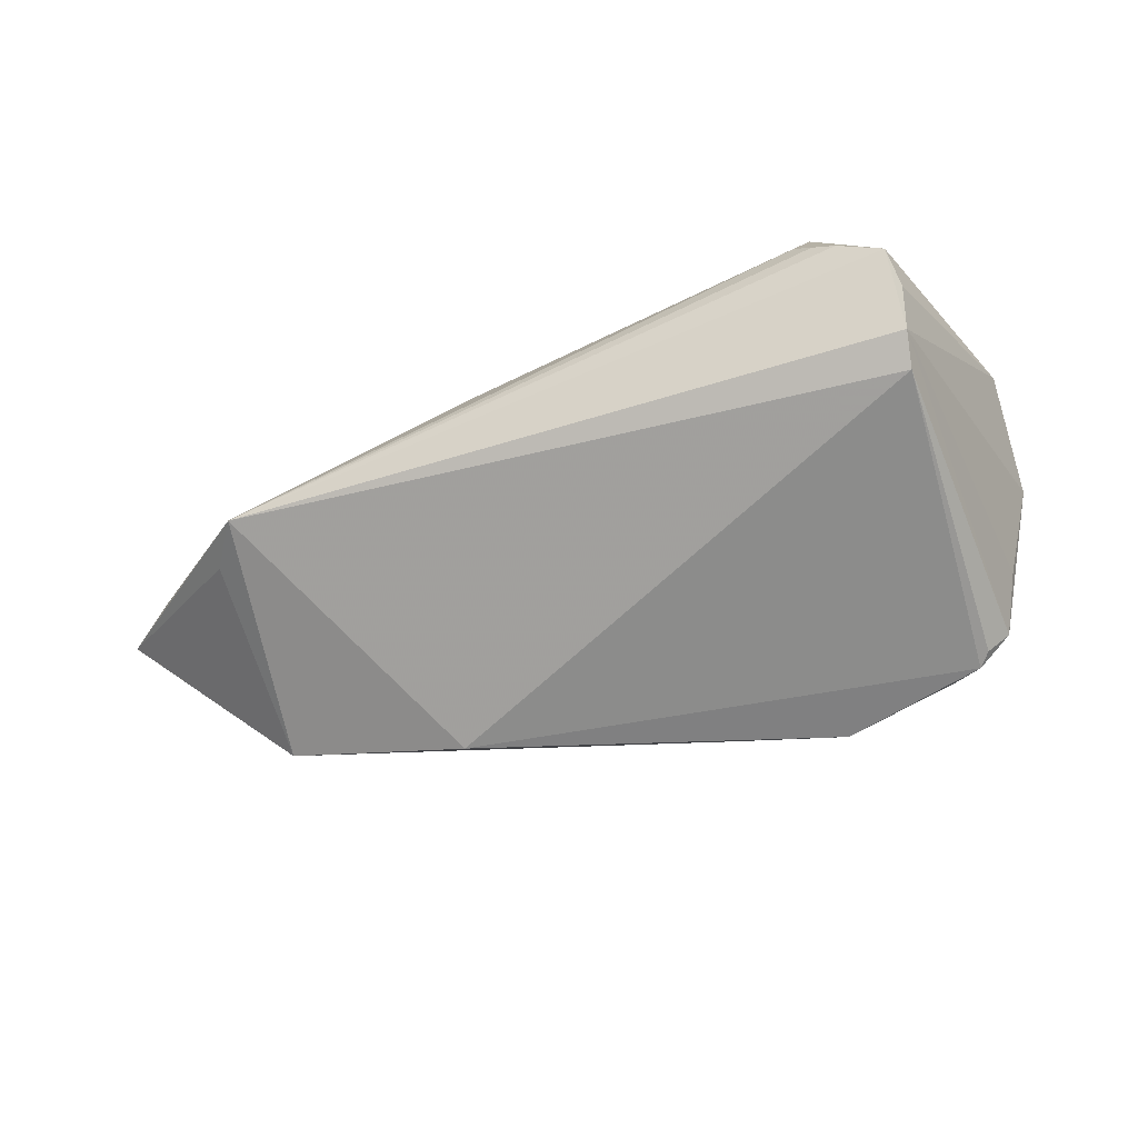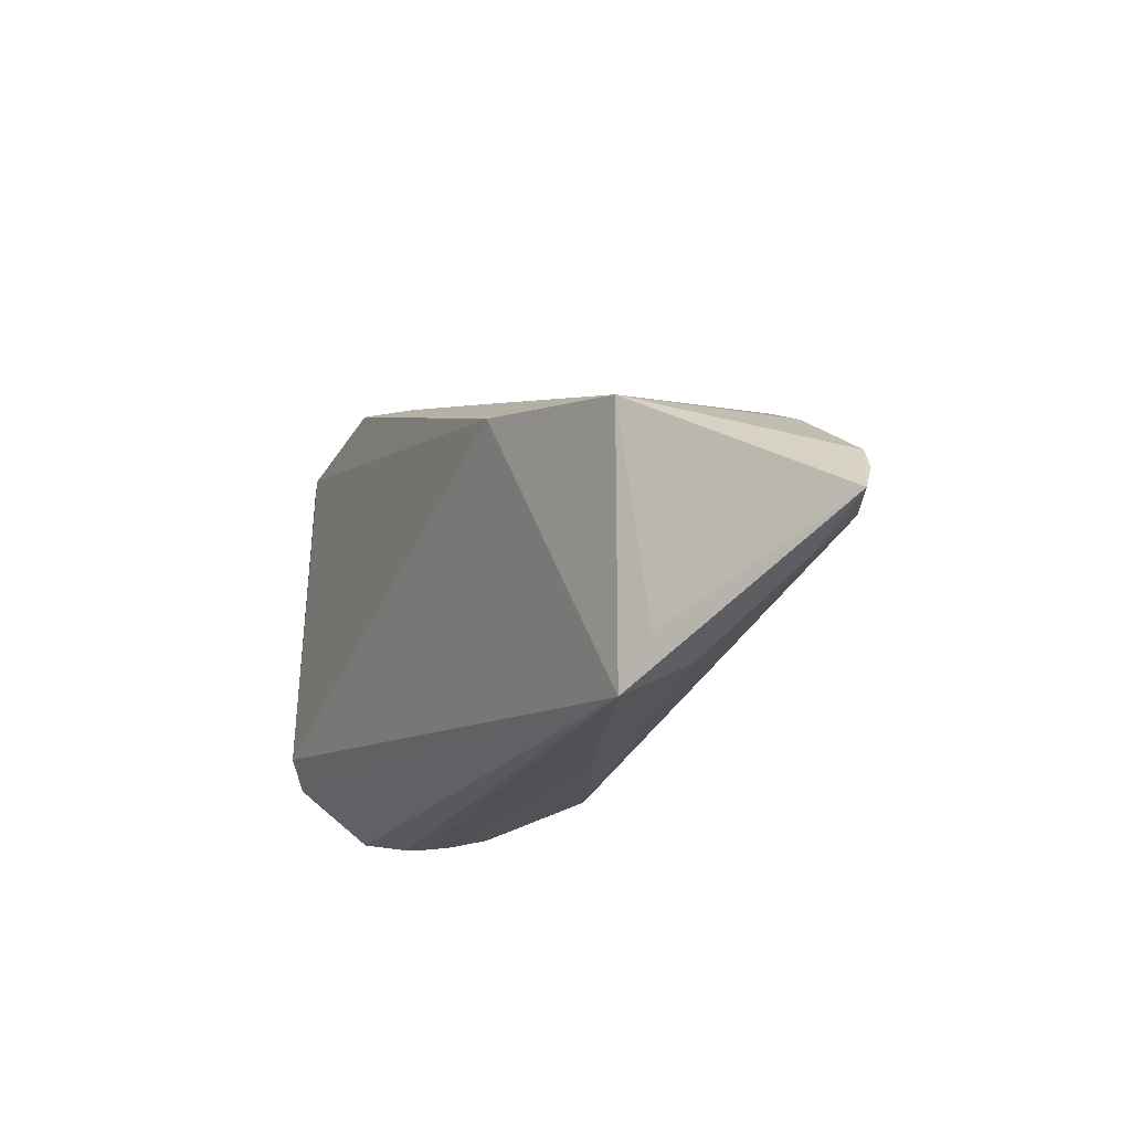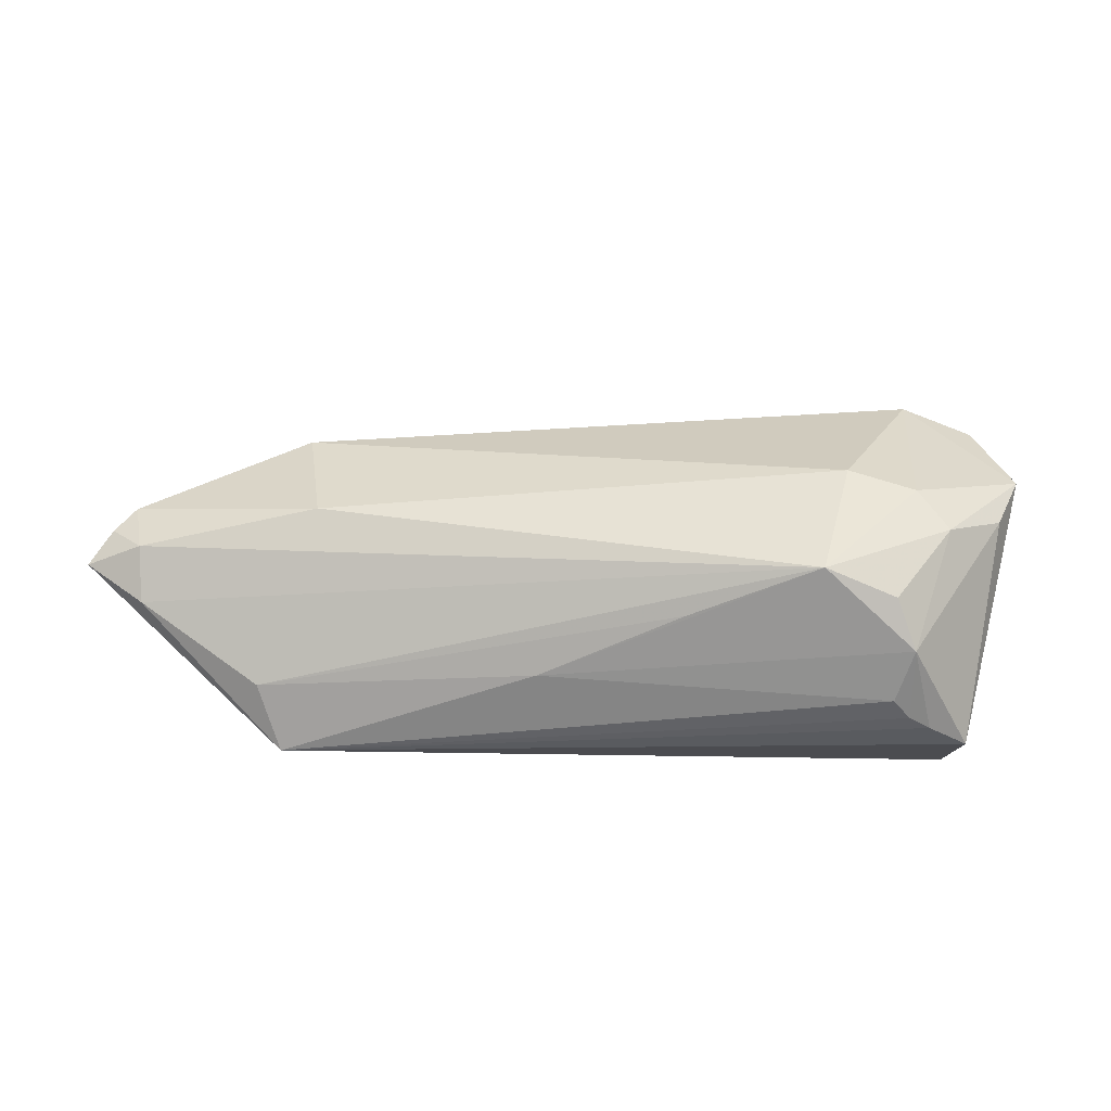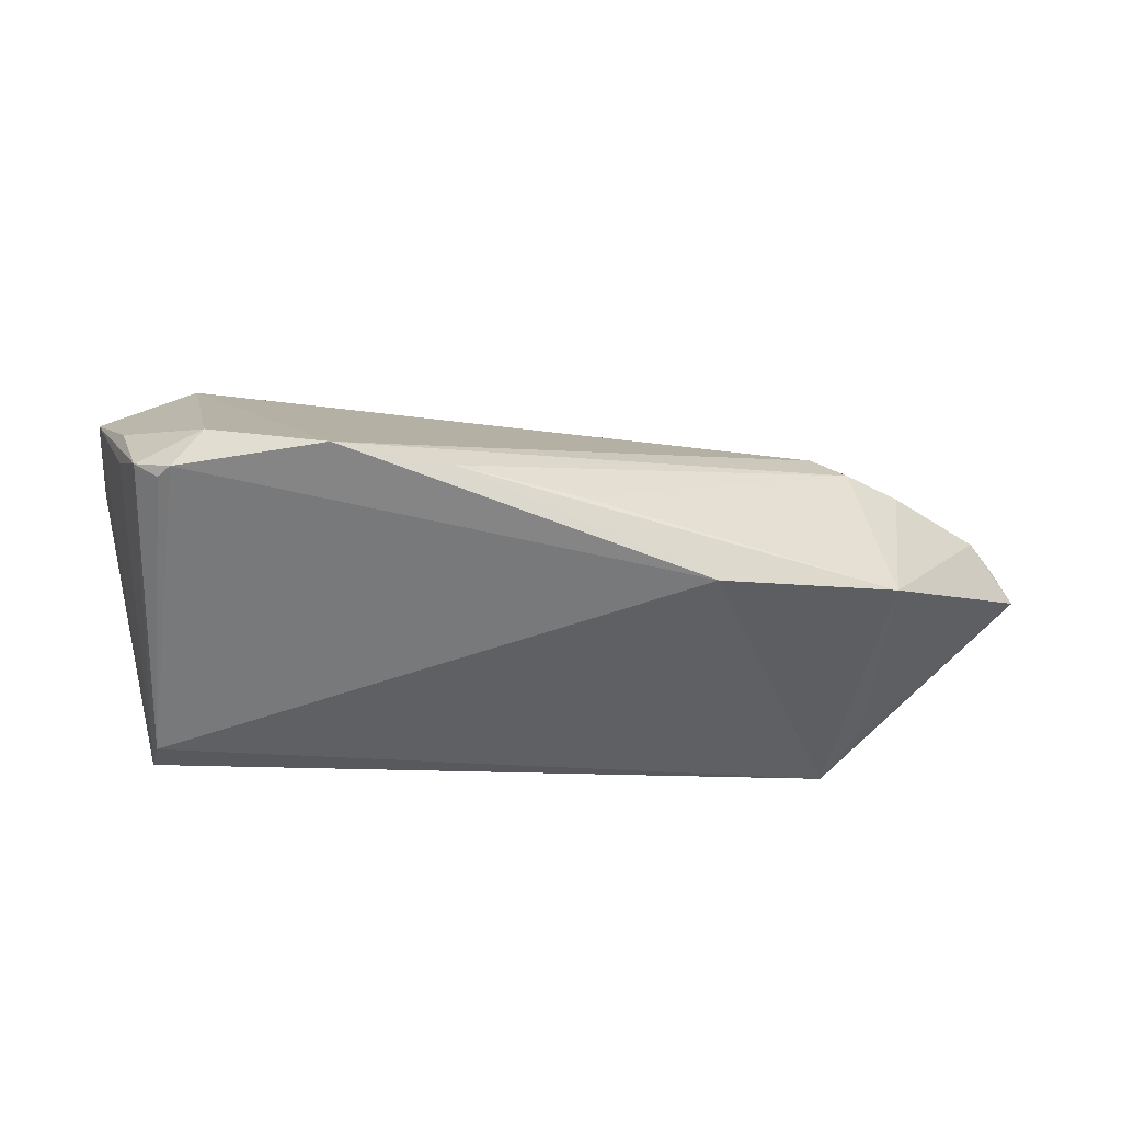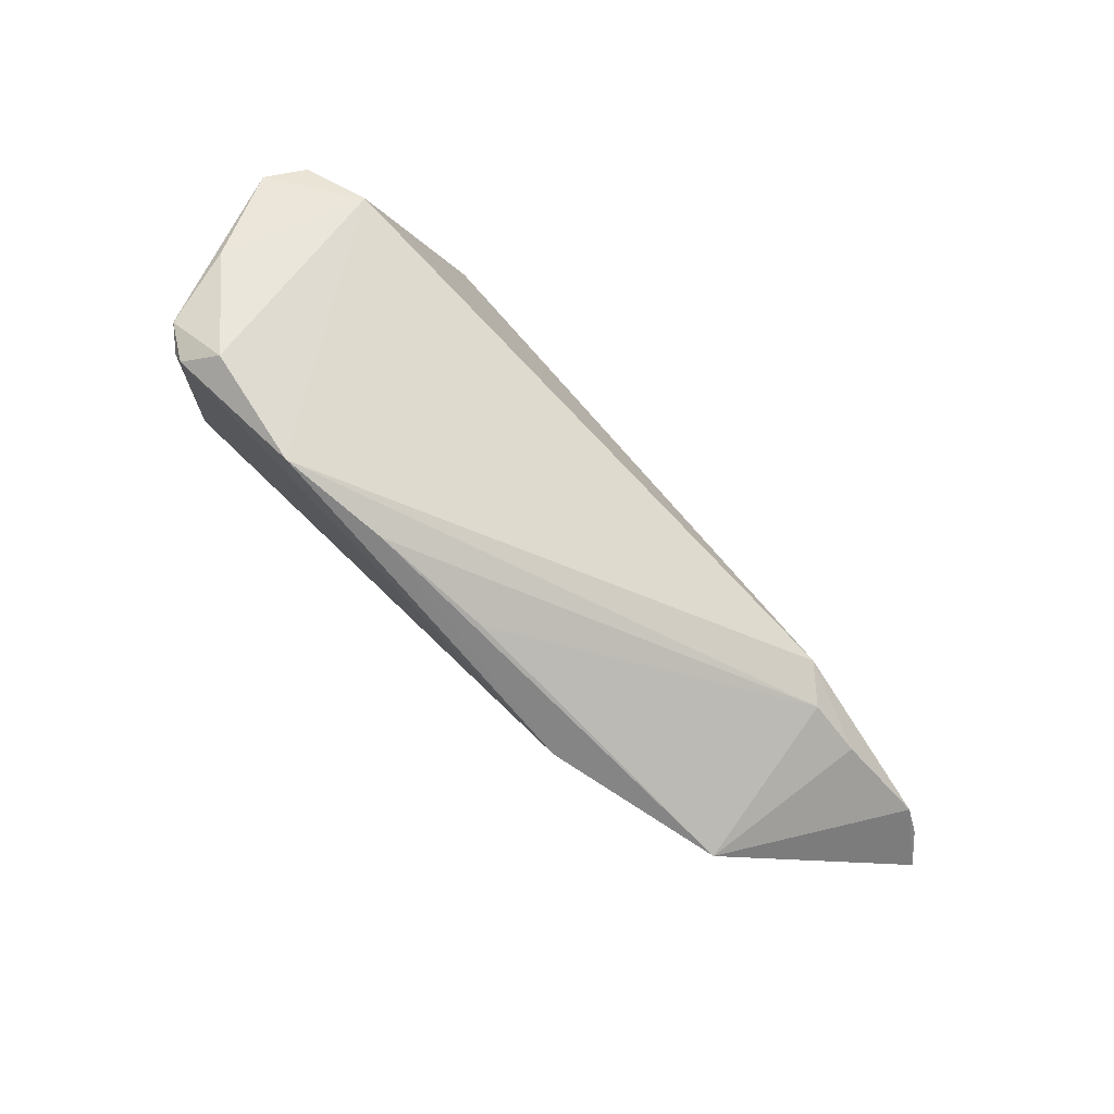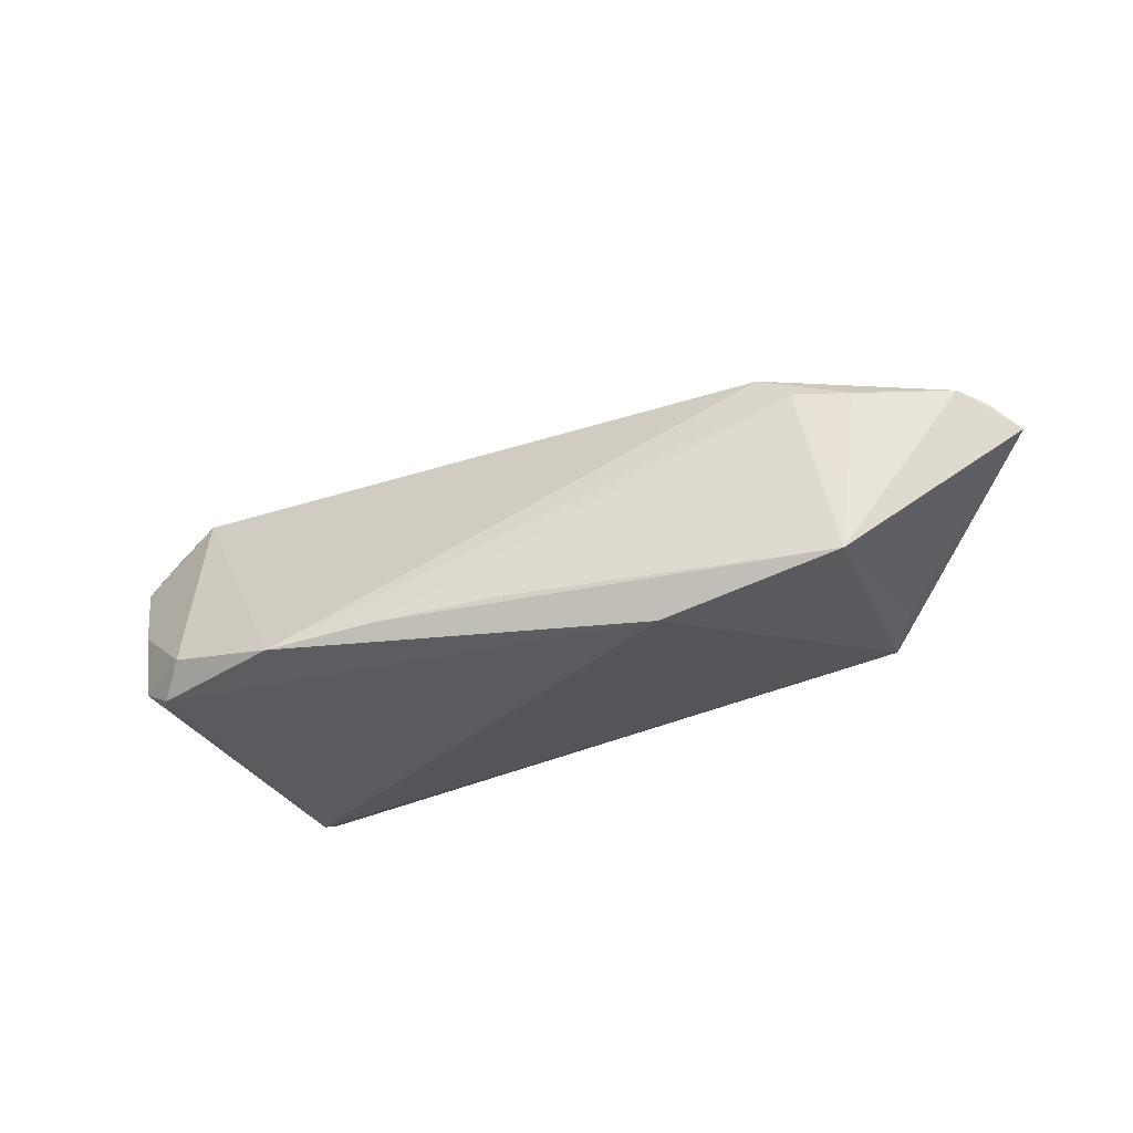
<metadata>
{"format":"obj","ext":"obj","renderer":"f3d","projection":"perspective","resolution":1024,"background":"white","views":[{"elev":-64.1,"azim":24.2,"up":"+Z"},{"elev":-20.2,"azim":-115.2,"up":"+Y"},{"elev":41.6,"azim":2.2,"up":"+Z"},{"elev":32.3,"azim":179.7,"up":"+Y"},{"elev":78.1,"azim":-134.6,"up":"+Y"},{"elev":-32.6,"azim":-148.2,"up":"+Z"}]}
</metadata>
<code>
v 0.04706 -0.01045 0.01495
v -0.05423 -0.00648 0.007958
v 0.04893 -0.0186 -0.01603
v 0.04516 -0.02611 -0.002501
v 0.04248 -0.0243 0.008211
v -0.04981 -0.01468 0.00373
v 0.05705 0.002671 0.01147
v 0.03516 -0.003532 0.018
v -0.05174 -0.003387 0.008943
v 0.0434 -0.005089 0.01643
v -0.002301 0.01743 -0.01421
v 0.04009 -0.02092 0.01346
v 0.04397 0.02213 -0.01766
v -0.0353 0.007152 0.008091
v -0.0416 0.003861 0.007943
v 0.05006 0.01866 -0.008464
v 0.05285 0.01423 0.009944
v 0.04436 0.01698 0.01177
v 0.05007 -0.02482 -0.006434
v 0.05399 -0.004991 0.01156
v 0.0552 0.01591 0.005206
v 0.01196 0.02243 -0.01572
v 0.01592 -0.02223 0.01095
v -0.03509 -0.02261 -0.001965
v 0.04047 -0.02627 0.001992
v -0.03893 0.003859 -0.01265
v 0.05031 -0.02107 -0.009648
v -0.03682 -0.02068 -0.007693
v 0.03891 0.02636 -0.01458
v 0.04995 0.02057 -0.005401
v -0.02832 -0.008208 0.0139
v -0.0323 -0.02639 -0.009286
v 0.03144 -0.02049 0.01744
v -0.01761 0.008747 -0.018
v -0.03116 0.007305 0.01164
v 0.04256 -0.02639 -0.0006225
v 0.02493 0.02639 -0.01751
v 0.04778 -0.01474 -0.018
v -0.001339 -0.02451 0.002847
v -0.05705 -0.01003 0.005443
v 0.0424 0.02367 -0.018
v -0.05026 -0.009988 0.008714
v 0.04689 0.02242 -0.01529
f 34 32 26
f 38 32 34
f 17 7 21
f 9 26 40
f 28 32 40
f 40 26 28
f 28 26 32
f 21 7 3
f 19 32 3
f 32 38 3
f 36 25 32
f 36 5 25
f 21 3 16
f 34 37 41
f 41 38 34
f 13 38 41
f 34 26 22
f 22 37 34
f 14 37 22
f 32 25 39
f 25 5 39
f 39 5 33
f 39 24 32
f 35 37 14
f 14 26 15
f 26 9 15
f 15 35 14
f 9 35 15
f 40 42 2
f 2 9 40
f 42 9 2
f 33 42 6
f 6 24 33
f 6 42 40
f 40 32 6
f 32 24 6
f 27 7 19
f 19 3 27
f 27 3 7
f 19 5 4
f 5 36 4
f 4 32 19
f 4 36 32
f 13 41 43
f 43 30 21
f 21 16 43
f 43 38 13
f 43 3 38
f 43 16 3
f 29 41 37
f 30 43 29
f 29 43 41
f 11 26 14
f 14 22 11
f 11 22 26
f 33 5 12
f 12 1 33
f 5 1 12
f 7 1 20
f 20 1 5
f 19 7 20
f 20 5 19
f 33 24 23
f 23 39 33
f 24 39 23
f 31 35 9
f 31 42 33
f 31 9 42
f 33 8 31
f 31 8 35
f 35 8 18
f 7 17 18
f 37 35 18
f 18 17 21
f 18 29 37
f 21 30 18
f 30 29 18
f 33 1 10
f 10 8 33
f 10 1 7
f 7 18 10
f 10 18 8

</code>
